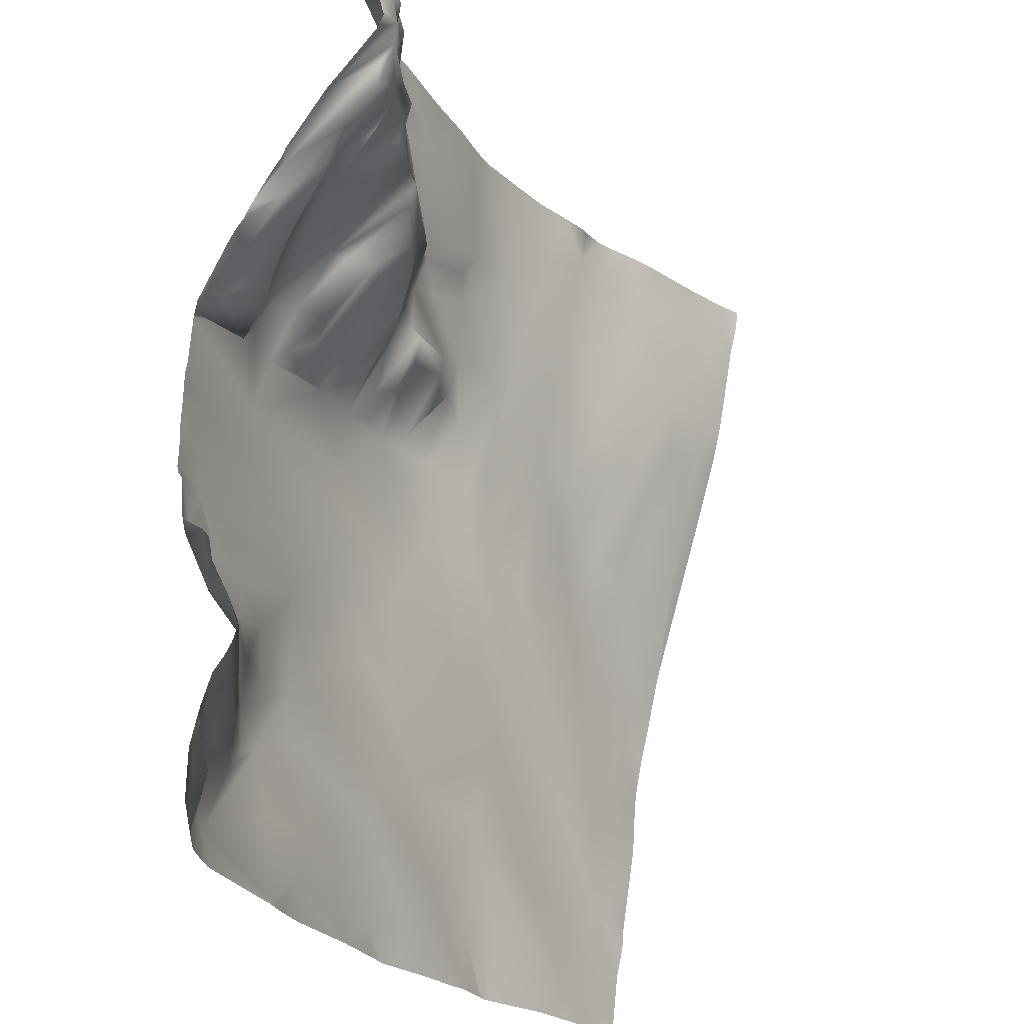
<metadata>
{"format":"obj","ext":"obj","renderer":"f3d","projection":"perspective","resolution":1024,"background":"white","views":[{"elev":-25.3,"azim":138.1,"up":"+Z"}]}
</metadata>
<code>
o lod_0_395_Cube
v -475 -19.99 -289.8
v -469 -19.87 -290.2
v -467 -21.8 -301.4
v -457.7 -19.24 -291.6
v -451 -19.32 -290.4
v -456.8 -20.84 -299.3
v -446.3 -18.11 -290.4
v -451.2 -22.02 -301.6
v -455.2 -24.03 -309
v -458.3 -26.08 -314.3
v -451.9 -26.86 -315.1
v -445.6 -21.27 -301.5
v -456.5 -30.59 -323.8
v -440.3 -18.14 -293.1
v -459.8 -30.17 -323.2
v -446.5 -26.44 -317.9
v -463.4 -24.57 -310.4
v -452.3 -29.14 -323.6
v -457.7 -32.85 -334.2
v -449.3 -30.76 -331.7
v -443.2 -23.49 -310.3
v -446.2 -30.14 -332
v -440.4 -29.49 -330.7
v -452.8 -33.87 -342
v -445.9 -32.2 -339
v -437 -26.41 -320
v -438.1 -29.37 -333.5
v -438.2 -20.65 -304.2
v -436.9 -23.24 -311.5
v -433.4 -18.21 -297.2
v -434.6 -26.69 -322.9
v -431.2 -24.78 -316.5
v -432.8 -21.38 -309.6
v -427.2 -26.45 -322.7
v -434 -29.13 -332.9
v -428.1 -21.28 -310.5
v -440.4 -31.91 -342.3
v -426.4 -18.52 -304.1
v -444.8 -32.61 -343.2
v -436.9 -31.1 -345.6
v -453.1 -35.31 -347.1
v -447.1 -34.98 -350.8
v -452.3 -35.92 -351.5
v -459.4 -36.81 -350.2
v -461.3 -38.82 -356.1
v -455.7 -38.84 -360.7
v -462.7 -36.33 -345
v -462 -39.97 -361.6
v -444.7 -34.5 -355.6
v -463 -41.97 -369.6
v -454.7 -38.89 -366.2
v -469.4 -42.24 -365.5
v -463.7 -38.74 -355.7
v -468.7 -40.93 -361.4
v -467.3 -39.86 -356.1
v -472.7 -42.47 -365
v -470.6 -44.63 -377.7
v -475 -41.05 -356.3
v -465.5 -43.17 -377.4
v -469.9 -39.33 -352.7
v -471.6 -38.75 -344.3
v -466.9 -36.48 -338.8
v -461.6 -33.67 -331.7
v -469.3 -34.58 -333.2
v -465.4 -32.07 -327.2
v -463.6 -29.89 -322.8
v -466.1 -25.74 -311.8
v -467.9 -23.97 -308.6
v -468.6 -29.18 -320
v -470.4 -24.63 -308.4
v -473.4 -23.88 -306.5
v -473.4 -28.05 -316.9
v -470.7 -32.61 -326.9
v -476.4 -36.21 -334.6
v -475.8 -37.81 -340.2
v -455.4 -40.26 -372.1
v -444 -36.05 -362.2
v -450.5 -40.06 -372.5
v -432.8 -33.98 -360.6
v -441.5 -38.03 -369
v -446.8 -40.73 -374.9
v -437.7 -36.42 -371.3
v -445.8 -40.51 -379.8
v -434.1 -36.95 -376.2
v -428.4 -36.5 -377.6
v -423.3 -34.43 -381
v -382.1 4.472 -314.3
v -381.5 12.77 -309.2
v -383.7 20.75 -304.8
v -383.9 17.71 -307.8
v -384.5 19.38 -306.1
v -384.5 16.79 -309.7
v -384.2 11.63 -312.3
v -383.1 2.805 -317.1
v -383.7 -4.658 -320.9
v -384.7 8.448 -315.1
v -386.5 7.524 -312.9
v -382.3 -8.857 -323.9
v -386 1.953 -318.1
v -384.5 -9.35 -323.4
v -388.4 -2.565 -317
v -386.3 -8.256 -321.8
v -387.7 -3.742 -319.9
v -389.8 -8.225 -321.9
v -390.3 -12.94 -324.8
v -390.8 -8.877 -318.8
v -392 -13.55 -322.5
v -391.7 -4.449 -314.6
v -393.4 -12.48 -319.5
v -393.7 -7.721 -315.6
v -393.2 3.583 -311.4
v -396.1 -16 -324.3
v -390 3.817 -312.3
v -395.7 -3.181 -313
v -388 12.01 -311.3
v -397.6 -6.799 -313.8
v -388.5 14.59 -308.4
v -386.8 16.31 -308.9
v -388.6 15.75 -307.1
v -391.7 12.19 -308.1
v -392.6 12.29 -306.1
v -390.2 11.91 -304.8
v -392.3 10.47 -309.7
v -396 7.581 -309.2
v -395.2 8.142 -305.5
v -398.1 5.37 -308.9
v -395.4 2.76 -302.9
v -397.3 6.126 -305.7
v -387.8 16.27 -303.6
v -389.5 11.14 -301.5
v -384 19.54 -301.1
v -392.5 7.626 -301.7
v -394.2 3.003 -299.4
v -388.2 14.94 -299.6
v -393.4 4.536 -297.5
v -397.8 -1.47 -300.3
v -402.6 -5.483 -300.4
v -403.1 -6.061 -296.7
v -407.8 -8.156 -303.2
v -409.3 -9.236 -300.5
v -406.3 -4.071 -304.9
v -411.6 -9.677 -303.5
v -402.8 0.7459 -306.1
v -410 -6.208 -305.7
v -415.9 -13.66 -304.1
v -409 -5.5 -307.6
v -411.4 -7.55 -306.8
v -403.1 0.8829 -308.5
v -399.8 4.503 -309.3
v -407.2 -2.707 -309.6
v -400.6 2.345 -310.9
v -411.8 -10.77 -309.8
v -406.1 -2.868 -311.2
v -416.5 -15.93 -307
v -412 -12.31 -312.4
v -417.5 -14.7 -302.9
v -415.1 -14.55 -313.3
v -412.9 -10.87 -296.9
v -413.5 -16.88 -315.9
v -408.8 -7.92 -292.8
v -411.8 -14.94 -316.2
v -404.6 -6.418 -294.8
v -396.9 4.723 -294.9
v -403.8 -4.873 -288.1
v -394.6 8.321 -293.8
v -412.3 -8.793 -292.4
v -398.3 1.245 -293.2
v -401.7 -4.537 -293.1
v -400.7 -3.602 -291.1
v -398.7 -0.9121 -287.2
v -397.4 3.352 -289.4
v -392.2 7.662 -296
v -394.1 7.468 -290.2
v -391.8 10.22 -292.4
v -395.3 1.511 -287.4
v -390.4 7.062 -290.2
v -388.8 12.99 -294.4
v -390.2 12.43 -297.5
v -387.3 16.67 -298.2
v -386.2 11.52 -292.5
v -386.2 8.811 -289.4
v -385.8 10.51 -287.6
v -381.5 18.04 -287.7
v -423.6 -12.99 -289
v -426.9 -14.42 -287
v -432.8 -15.55 -286
v -421.2 -13.96 -300.4
v -426.6 -16.46 -298.2
v -424 -16.04 -302
v -420.5 -17.15 -305.6
v -423.2 -18.35 -312.8
v -427.5 -22.52 -314.8
v -416.4 -14.43 -314.1
v -423.4 -19 -314.7
v -425.3 -21.79 -317.2
v -423.1 -25.24 -320.9
v -418.2 -17.68 -316.1
v -419.7 -22.56 -318.2
v -416.8 -19.37 -319
v -414.6 -20.48 -319.8
v -419.5 -25.17 -322.6
v -416.1 -23.48 -321.4
v -411.8 -22.54 -323.4
v -428.8 -27.82 -332.7
v -424.5 -28.34 -340.1
v -417.3 -25.91 -334.5
v -427.3 -31.68 -353.9
v -412.9 -23.93 -329.2
v -414.6 -25.57 -339.2
v -401.8 -19.67 -333.6
v -422.9 -28.99 -345.5
v -422.1 -30.02 -349.1
v -420.3 -29.56 -353.5
v -424.8 -31.33 -362.2
v -412.3 -26.41 -352.8
v -412.9 -26.25 -342.7
v -424.7 -32.2 -367.1
v -407.7 -25.6 -357.4
v -420.3 -32.24 -370.1
v -409.7 -27.47 -362
v -414.4 -29.51 -371.9
v -403.5 -25.94 -365.7
v -413.2 -29.87 -376.9
v -406.5 -27.09 -371.9
v -408.4 -28.08 -380.7
v -394.2 -21.35 -377.5
v -381.4 -2.314 -379.1
v -387.6 -13.86 -380.9
v -382.7 -6.893 -373.2
v -384 -8.733 -376.7
v -388.7 -16.7 -376.7
v -390.4 -18.51 -374.5
v -386 -12.54 -372.9
v -397.7 -22.33 -370
v -391.9 -16.92 -369.4
v -385.1 -8.552 -369.4
v -386.4 -6.627 -366.8
v -394.5 -16.82 -366.7
v -400.8 -24.6 -366.2
v -400.1 -23.93 -362
v -393.8 -15.61 -365.7
v -381.6 1.155 -365.4
v -388.5 -8.299 -364.2
v -390.6 -11.6 -359.7
v -386.7 -5.969 -361.6
v -385.2 -9.498 -357
v -387.9 -13.3 -355.3
v -383.5 -11.79 -350.5
v -382.6 -11.43 -344.5
v -384.6 -13.01 -348.1
v -386.4 -13.72 -344.6
v -389.9 -15.86 -348.6
v -387.6 -14.05 -347.8
v -394.1 -16.21 -355.6
v -395.7 -18.71 -350
v -396.2 -17.63 -359.2
v -400.1 -21.12 -353.2
v -402.7 -23.91 -358.6
v -405.3 -22.77 -347.6
v -401.5 -20.58 -342.5
v -385.1 -12.68 -340
v -401.5 -20.77 -337.9
v -389.6 -15.11 -334.6
v -394.4 -16.3 -330.5
v -406.3 -20.02 -322.7
v -403.4 -18.17 -323
v -408.4 -19.74 -321.5
v -398.5 -15.81 -322
v -410.1 -16.24 -320.2
v -410 -11.49 -317.3
v -408.2 -7.91 -316.2
v -406 -12.11 -317.5
v -406.7 -4.579 -314.3
v -404.2 -16.22 -322.1
v -404 -6.603 -315.6
v -403.9 -1.158 -312.9
v -402.2 0.6359 -311.8
v -400.9 -3.748 -315.4
v -401.9 -15.3 -320.1
v -398.9 -6.239 -314.2
v -400.2 -11.48 -319.3
v -397 -12.08 -318.5
v -383.7 14.64 -295.3
v -384.8 18.86 -299
v -381.2 18.26 -287.7
v -381.2 18.09 -287.4
v -381.2 18.18 -287.9
v -381.2 16.49 -285.9
v -382.2 14.86 -285.9
v -381.2 19.39 -291
v -381.2 16.77 -289.3
v -381.2 17.23 -293.1
v -381.2 19.59 -291.3
v -381.2 17.31 -294
v -381.2 18.67 -295.5
v -383.8 12.14 -285.9
v -381.2 18.66 -297.7
v -381.2 19.91 -298.7
v -386.1 9.081 -285.9
v -388.3 6.935 -285.9
v -388.9 5.846 -285.9
v -391 3.823 -285.9
v -391.9 3.354 -285.9
v -399 -1.393 -285.9
v -394.7 1.226 -285.9
v -393.3 2.228 -285.9
v -381.2 21.16 -304.4
v -381.2 20.45 -302
v -381.2 20.02 -299.3
v -381.2 21.48 -305.2
v -381.2 20.52 -306.3
v -381.2 13.92 -308.9
v -381.2 13.13 -309.2
v -381.2 12.14 -309.6
v -381.2 5.706 -313.4
v -381.2 5.168 -314.2
v -381.2 3.78 -315
v -381.2 2.598 -315.7
v -381.2 -0.01648 -317.7
v -381.2 -1.07 -318.7
v -381.2 -8.759 -325.2
v -381.2 -3.325 -320.1
v -381.2 -2.05 -319.2
v -381.2 -9.147 -326.3
v -381.2 -9.159 -326.5
v -381.2 -9.295 -327.1
v -446.3 -17.5 -285.9
v -442.6 -16.99 -285.9
v -437.9 -16.62 -285.9
v -432.8 -15.54 -285.9
v -432.8 -15.54 -285.9
v -446.5 -17.64 -285.9
v -466.6 -18.91 -285.9
v -469.7 -19.06 -285.9
v -449.5 -18.4 -285.9
v -452.2 -18.45 -285.9
v -456.3 -18.27 -285.9
v -459.8 -18.38 -285.9
v -476.4 -19.05 -285.9
v -473.9 -19.2 -285.9
v -476.6 -19.03 -285.9
v -476.6 -19.48 -288.3
v -401.2 -3.156 -285.9
v -403.8 -4.197 -285.9
v -421.7 -12.01 -285.9
v -419.6 -10.94 -285.9
v -413.6 -8.49 -285.9
v -405.5 -4.715 -285.9
v -426.6 -14.12 -285.9
v -425.5 -13.76 -285.9
v -476.6 -22.04 -297.7
v -476.6 -20.62 -291.7
v -476.6 -23.09 -301.9
v -476.6 -24.53 -306.4
v -476.6 -24.72 -306.8
v -476.6 -28.66 -316.5
v -476.6 -35.89 -333.8
v -476.6 -36.2 -334.5
v -381.2 -10.54 -339.7
v -381.2 -10.34 -336.2
v -381.2 -10.4 -341.2
v -381.2 -9.649 -345.7
v -381.2 -10.38 -344.8
v -381.2 -10.58 -344.1
v -381.2 -9.052 -350.4
v -381.2 -10.52 -343.5
v -381.2 -8.522 -350.9
v -381.2 1.608 -365.4
v -381.2 1.502 -365
v -381.2 1.504 -365.6
v -381.2 -2.245 -369.2
v -381.2 -4.022 -372.2
v -381.2 -0.4444 -368
v -381.2 0.6631 -367
v -381.2 -3.821 -374
v -381.2 -4.227 -373.1
v -381.2 -2.123 -379.1
v -381.2 -4.092 -374.5
v -381.2 -2.349 -379.6
v -381.2 -10.24 -333.3
v -381.2 -9.906 -332.3
v -381.2 -5.141 -353.1
v -381.2 -3.424 -357
v -381.2 -4.122 -354.3
v -381.2 -0.591 -361.3
v -381.2 -0.5159 -361.4
v -381.2 -0.2257 -362
v -390.6 -17.58 -381.2
v -391.3 -18.13 -381.2
v -388.1 -14.4 -381.2
v -381.2 -3.075 -381.2
v -382.3 -4.586 -381.2
v -386.5 -12.07 -381.2
v -392.5 -19.26 -381.2
v -395.2 -21.43 -381.2
v -405.3 -26.5 -381.2
v -407.9 -27.71 -381.2
v -409.8 -28.9 -381.2
v -414.3 -31.26 -381.2
v -439.2 -39.48 -381.2
v -440.8 -39.85 -381.2
v -434.8 -38.82 -381.2
v -444.1 -40.56 -381.2
v -422.5 -34.19 -381.2
v -423.3 -34.48 -381.2
v -423.4 -34.51 -381.2
v -423.5 -34.54 -381.2
v -429.8 -37.35 -381.2
v -432.2 -38.4 -381.2
v -447.2 -41.13 -381.2
v -450.4 -42.46 -381.2
v -451.8 -43.05 -381.2
v -452.2 -43.06 -381.2
v -452.5 -43.08 -381.2
v -461.2 -43.11 -381.2
v -462.3 -43.32 -381.2
v -476.6 -37.98 -340.3
v -476.6 -36.29 -334.8
v -476.6 -41.17 -352.3
v -476.6 -40.89 -350
v -476.6 -39.66 -345.5
v -476.6 -38.14 -340.9
v -476.6 -41.35 -354.4
v -476.6 -41.63 -357.7
v -476.6 -42.57 -362.2
v -476.6 -43.73 -367.7
v -476.6 -45.22 -374.7
v -476.6 -44.96 -373.2
v -476.6 -44.16 -370.7
v -476.6 -43.95 -369.8
v -472.5 -45.28 -381.2
v -468.8 -44.35 -381.2
v -474.2 -45.78 -381.2
v -476.6 -46.19 -381.2
v -466.7 -44.01 -381.2
f 342 339 1
f 1 352 342
f 1 339 340
f 2 340 334
f 3 1 2
f 351 1 3
f 4 333 338
f 4 3 2
f 5 337 336
f 5 6 4
f 6 3 4
f 7 332 327
f 7 335 332
f 7 8 5
f 8 6 5
f 8 9 6
f 9 10 6
f 6 10 3
f 11 9 8
f 11 10 9
f 12 11 8
f 12 8 7
f 11 13 10
f 14 12 7
f 13 15 10
f 16 11 12
f 15 17 10
f 10 17 3
f 18 13 11
f 16 18 11
f 18 19 13
f 16 20 18
f 20 19 18
f 21 16 12
f 21 12 14
f 22 20 16
f 23 16 21
f 23 22 16
f 24 20 22
f 24 19 20
f 23 25 22
f 25 24 22
f 23 21 26
f 27 25 23
f 27 23 26
f 26 21 28
f 28 21 14
f 29 26 28
f 30 28 14
f 30 29 28
f 31 26 29
f 31 27 26
f 32 31 29
f 32 29 33
f 33 29 30
f 34 31 32
f 35 27 31
f 34 35 31
f 32 33 36
f 35 37 27
f 36 33 38
f 33 30 38
f 37 39 27
f 39 25 27
f 40 37 35
f 39 41 25
f 41 24 25
f 37 42 39
f 40 42 37
f 43 41 39
f 42 43 39
f 41 44 24
f 43 45 41
f 41 45 44
f 46 43 42
f 44 47 24
f 24 47 19
f 46 48 43
f 48 45 43
f 49 46 42
f 49 42 40
f 50 48 46
f 51 46 49
f 51 50 46
f 48 52 45
f 50 52 48
f 45 53 44
f 45 54 53
f 45 52 54
f 53 55 44
f 53 54 55
f 55 47 44
f 52 56 54
f 54 56 55
f 50 57 52
f 56 58 55
f 59 57 50
f 51 59 50
f 55 58 60
f 55 60 47
f 58 419 60
f 60 61 47
f 60 420 61
f 47 61 62
f 47 62 19
f 425 58 56
f 19 62 63
f 19 63 13
f 63 15 13
f 63 62 64
f 63 65 15
f 63 64 65
f 15 65 66
f 15 66 17
f 66 65 67
f 66 67 17
f 17 67 68
f 3 17 68
f 65 69 67
f 67 69 68
f 68 70 3
f 69 70 68
f 70 71 3
f 353 3 71
f 69 72 70
f 70 72 71
f 65 73 69
f 69 73 72
f 65 64 73
f 355 71 72
f 71 354 353
f 73 74 72
f 64 74 73
f 72 356 355
f 357 72 74
f 74 358 357
f 64 75 74
f 75 418 74
f 62 75 64
f 61 75 62
f 75 422 417
f 61 422 75
f 52 430 56
f 52 428 429
f 57 428 52
f 431 57 59
f 76 59 51
f 76 51 77
f 77 51 49
f 78 76 77
f 79 77 49
f 80 78 77
f 80 77 79
f 40 79 49
f 80 81 78
f 412 78 81
f 82 81 80
f 82 80 79
f 411 81 83
f 83 81 82
f 83 410 411
f 400 82 84
f 409 84 85
f 407 85 86
f 88 311 312
f 87 90 88
f 88 91 89
f 88 90 91
f 87 92 90
f 90 92 91
f 87 93 92
f 94 93 87
f 94 96 93
f 94 95 96
f 93 97 92
f 96 97 93
f 95 322 98
f 95 99 96
f 98 100 95
f 99 101 96
f 96 101 97
f 95 102 99
f 100 102 95
f 102 103 99
f 103 101 99
f 100 104 102
f 102 104 103
f 98 105 100
f 100 105 104
f 103 104 106
f 103 106 101
f 105 107 104
f 104 107 106
f 101 106 108
f 101 108 97
f 107 109 106
f 106 110 108
f 106 109 110
f 108 110 111
f 107 112 109
f 113 108 111
f 108 113 97
f 110 114 111
f 97 113 115
f 109 116 110
f 110 116 114
f 97 115 117
f 115 113 117
f 97 117 118
f 92 97 118
f 92 118 91
f 118 117 119
f 118 119 91
f 113 120 117
f 117 121 119
f 117 120 121
f 119 122 91
f 119 121 122
f 113 123 120
f 113 111 123
f 111 124 123
f 123 124 120
f 111 114 124
f 120 125 121
f 124 125 120
f 124 114 126
f 124 126 125
f 114 116 126
f 121 125 127
f 121 127 122
f 125 126 128
f 125 128 127
f 91 122 129
f 91 129 89
f 129 122 130
f 122 127 130
f 89 129 131
f 129 130 131
f 130 127 132
f 132 133 130
f 127 133 132
f 131 130 134
f 130 133 135
f 130 135 134
f 127 136 133
f 133 136 135
f 127 137 136
f 136 138 135
f 136 137 138
f 127 139 137
f 137 140 138
f 137 139 140
f 141 139 127
f 128 141 127
f 139 142 140
f 143 141 128
f 126 143 128
f 141 144 139
f 144 142 139
f 143 144 141
f 144 145 142
f 142 145 140
f 146 144 143
f 147 145 144
f 146 147 144
f 126 148 143
f 148 146 143
f 149 148 126
f 116 149 126
f 148 150 146
f 149 151 148
f 116 151 149
f 150 152 146
f 152 147 146
f 153 150 148
f 153 152 150
f 151 153 148
f 152 154 147
f 147 154 145
f 153 155 152
f 155 154 152
f 154 156 145
f 140 145 156
f 157 154 155
f 140 156 158
f 159 157 155
f 140 158 160
f 140 160 138
f 161 159 155
f 153 161 155
f 138 160 162
f 138 162 163
f 135 138 163
f 162 160 164
f 135 163 165
f 160 166 164
f 158 166 160
f 163 162 167
f 163 167 165
f 162 168 167
f 168 162 169
f 167 168 169
f 169 162 164
f 167 169 170
f 169 164 170
f 165 167 171
f 167 170 171
f 172 135 165
f 134 135 172
f 165 171 173
f 172 165 174
f 174 165 173
f 173 171 175
f 175 171 170
f 174 173 176
f 176 173 175
f 172 174 177
f 177 174 176
f 134 172 178
f 178 172 177
f 134 178 179
f 179 178 177
f 131 134 179
f 180 177 176
f 179 177 180
f 176 306 303
f 175 305 306
f 180 176 181
f 176 302 181
f 170 304 305
f 170 343 304
f 164 348 344
f 166 347 348
f 181 302 301
f 181 300 182
f 182 300 299
f 181 182 183
f 182 299 296
f 183 296 289
f 184 345 346
f 166 346 347
f 185 349 350
f 184 350 345
f 185 331 349
f 30 185 184
f 185 30 186
f 187 184 166
f 158 187 166
f 156 187 158
f 188 30 184
f 187 188 184
f 30 14 186
f 38 30 188
f 186 329 330
f 186 330 331
f 14 328 329
f 7 327 328
f 189 188 187
f 189 38 188
f 156 189 187
f 190 38 189
f 156 190 189
f 36 38 190
f 154 190 156
f 191 190 154
f 190 191 36
f 157 191 154
f 192 36 191
f 192 32 36
f 34 32 192
f 193 191 157
f 194 192 191
f 193 194 191
f 194 195 192
f 196 192 195
f 196 195 194
f 196 34 192
f 197 194 193
f 198 196 194
f 198 194 197
f 199 197 193
f 199 198 197
f 200 193 157
f 200 199 193
f 159 200 157
f 201 196 198
f 199 201 198
f 201 34 196
f 200 202 199
f 202 201 199
f 203 200 159
f 203 202 200
f 203 201 202
f 203 159 161
f 201 204 34
f 204 35 34
f 204 40 35
f 205 204 201
f 40 204 205
f 206 205 201
f 207 40 205
f 207 79 40
f 206 201 208
f 203 208 201
f 209 205 206
f 210 206 208
f 209 206 210
f 211 207 205
f 211 205 209
f 212 207 211
f 212 211 209
f 213 79 207
f 213 207 212
f 214 79 213
f 214 82 79
f 215 213 212
f 214 213 215
f 216 212 209
f 215 212 216
f 217 82 214
f 84 82 217
f 85 84 217
f 218 214 215
f 217 214 218
f 219 85 217
f 86 85 219
f 219 217 220
f 220 217 218
f 221 219 220
f 221 86 219
f 222 220 218
f 222 221 220
f 223 86 221
f 224 221 222
f 223 221 224
f 225 223 224
f 398 223 225
f 226 225 224
f 226 224 222
f 227 228 230
f 227 230 229
f 390 231 228
f 228 231 230
f 231 389 232
f 230 231 233
f 231 232 233
f 229 230 233
f 232 226 234
f 226 222 234
f 233 232 235
f 232 234 235
f 229 233 236
f 233 235 236
f 236 372 229
f 236 235 237
f 234 238 235
f 235 238 237
f 234 222 239
f 234 239 238
f 239 222 240
f 238 239 240
f 240 222 218
f 237 238 241
f 241 238 240
f 242 374 237
f 237 243 242
f 237 241 243
f 242 387 369
f 243 241 244
f 244 241 240
f 242 243 245
f 245 387 242
f 243 244 245
f 245 385 386
f 245 244 247
f 246 245 247
f 246 247 248
f 248 362 365
f 248 250 249
f 250 251 249
f 248 252 250
f 247 252 248
f 250 253 251
f 250 252 253
f 253 252 251
f 247 254 252
f 247 244 254
f 252 255 251
f 254 255 252
f 244 256 254
f 244 240 256
f 254 257 255
f 256 257 254
f 240 258 256
f 256 258 257
f 240 218 258
f 255 257 259
f 257 258 259
f 258 218 259
f 255 259 251
f 218 215 259
f 215 216 259
f 251 259 260
f 260 259 216
f 251 260 261
f 260 216 262
f 261 260 262
f 262 216 209
f 262 209 210
f 261 262 263
f 263 262 210
f 263 210 264
f 210 208 264
f 264 112 107
f 264 208 265
f 264 265 112
f 208 203 265
f 112 265 266
f 265 203 267
f 112 266 268
f 267 203 269
f 269 203 161
f 267 269 270
f 269 161 270
f 267 270 271
f 271 270 161
f 272 267 271
f 265 267 272
f 271 161 273
f 272 271 273
f 273 161 153
f 274 265 272
f 266 265 274
f 274 272 275
f 266 274 275
f 275 272 273
f 276 273 153
f 275 273 276
f 277 276 153
f 277 153 151
f 278 275 276
f 278 276 277
f 266 275 279
f 279 275 278
f 268 266 279
f 280 277 151
f 278 277 280
f 280 151 116
f 281 279 278
f 268 279 281
f 282 278 280
f 282 281 278
f 116 282 280
f 268 281 282
f 109 282 116
f 112 268 282
f 109 112 282
f 283 179 180
f 284 309 131
f 131 179 284
f 284 297 298
f 284 179 283
f 334 333 2
f 292 283 180
f 379 392 227
f 401 83 82
f 433 427 57
f 382 246 248
f 403 410 83
f 367 382 248
f 415 59 76
f 406 407 86
f 372 376 229
f 404 405 86
f 290 180 181
f 286 285 183
f 313 314 88
f 285 287 183
f 364 363 249
f 363 362 249
f 307 310 89
f 402 400 84
f 308 89 131
f 326 107 324
f 432 431 59
f 344 343 164
f 377 379 227
f 414 415 76
f 408 409 85
f 389 226 232
f 368 370 242
f 325 98 321
f 393 390 228
f 359 361 261
f 393 227 392
f 414 78 413
f 381 263 264
f 369 368 242
f 291 183 287
f 430 426 56
f 366 261 361
f 326 381 264
f 316 317 87
f 317 318 87
f 336 335 5
f 373 236 237
f 294 295 283
f 418 358 74
f 374 373 237
f 323 94 320
f 383 385 246
f 375 378 229
f 289 286 183
f 360 359 261
f 314 87 88
f 396 226 395
f 378 227 229
f 420 421 61
f 366 249 251
f 376 375 229
f 365 367 248
f 318 319 87
f 322 321 98
f 291 290 181
f 405 406 86
f 315 316 87
f 416 435 59
f 394 395 226
f 324 105 325
f 310 311 89
f 397 398 225
f 396 397 225
f 309 308 131
f 424 423 58
f 319 94 87
f 435 432 59
f 360 263 380
f 293 292 180
f 338 337 4
f 384 383 246
f 295 297 283
f 312 313 88
f 426 425 56
f 404 223 399
f 342 341 339
f 2 1 340
f 351 352 1
f 4 2 333
f 5 4 337
f 7 5 335
f 58 423 419
f 60 419 420
f 425 424 58
f 353 351 3
f 355 354 71
f 357 356 72
f 75 417 418
f 61 421 422
f 52 429 430
f 57 427 428
f 431 433 57
f 412 413 78
f 411 412 81
f 400 401 82
f 409 402 84
f 407 408 85
f 88 89 311
f 95 323 322
f 176 175 306
f 175 170 305
f 176 303 302
f 170 164 343
f 164 166 348
f 181 301 300
f 183 182 296
f 166 184 346
f 184 185 350
f 185 186 331
f 186 14 329
f 14 7 328
f 398 399 223
f 390 388 231
f 231 388 389
f 236 371 372
f 242 370 374
f 245 386 387
f 245 246 385
f 248 249 362
f 284 298 309
f 284 283 297
f 292 294 283
f 379 391 392
f 401 403 83
f 433 434 427
f 382 384 246
f 415 416 59
f 290 293 180
f 308 307 89
f 326 264 107
f 389 394 226
f 325 105 98
f 393 228 227
f 414 76 78
f 381 380 263
f 291 181 183
f 366 251 261
f 373 371 236
f 323 95 94
f 289 288 286
f 314 315 87
f 396 225 226
f 378 377 227
f 366 364 249
f 324 107 105
f 319 320 94
f 360 261 263
f 404 86 223

</code>
